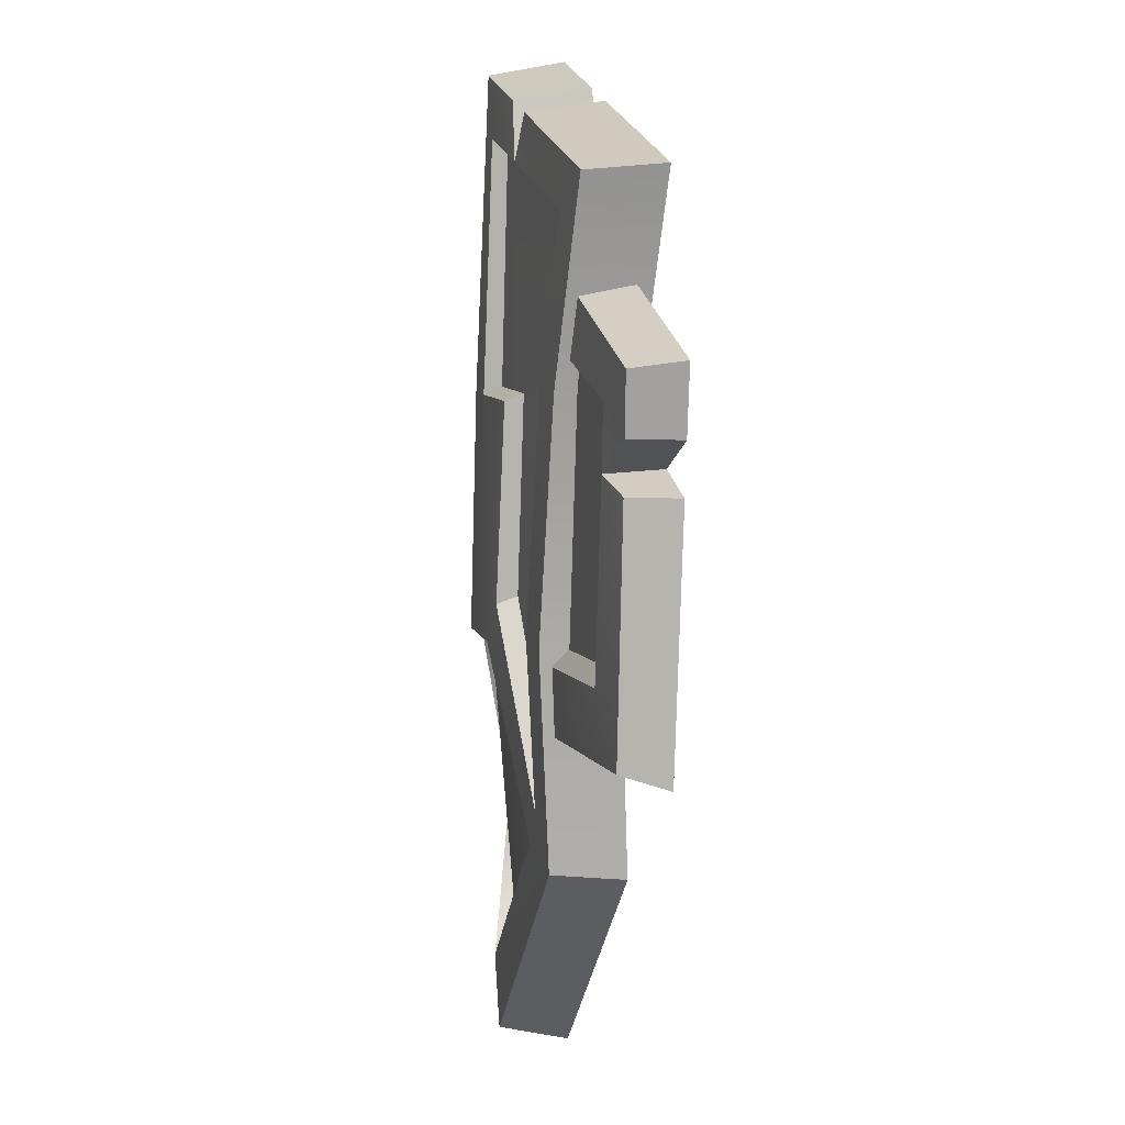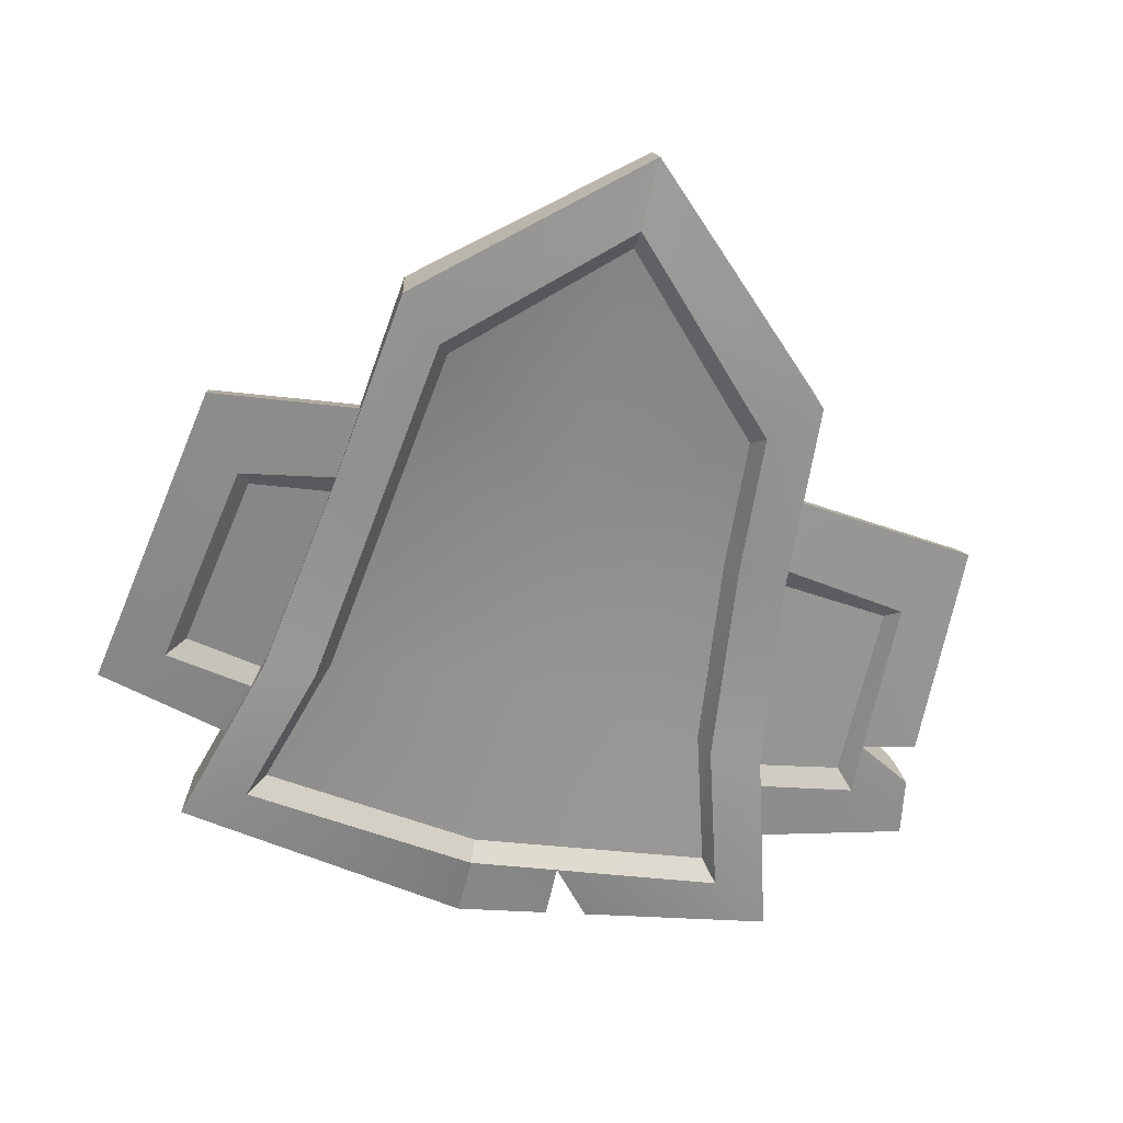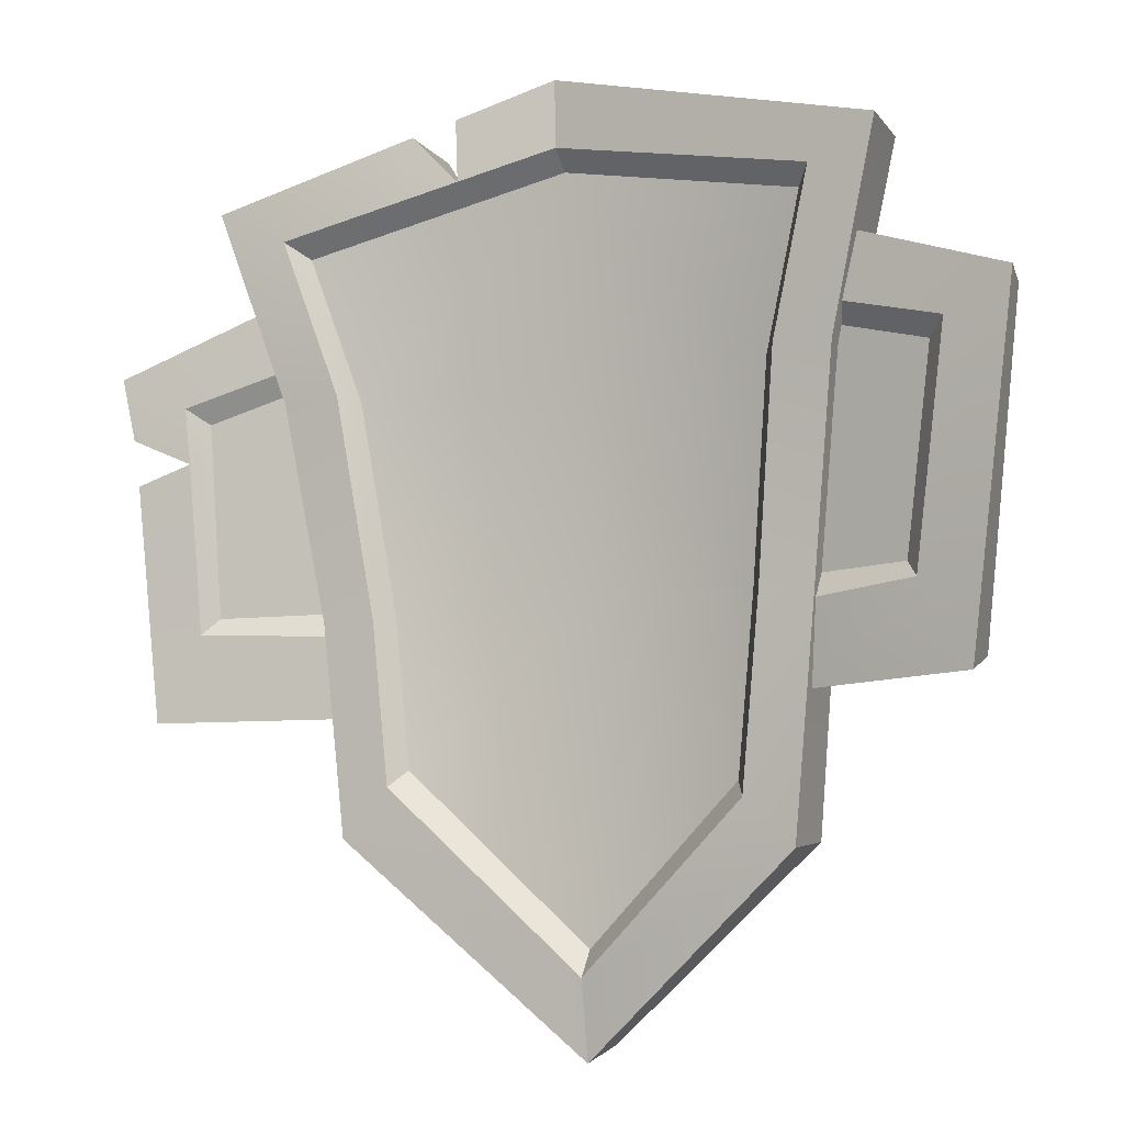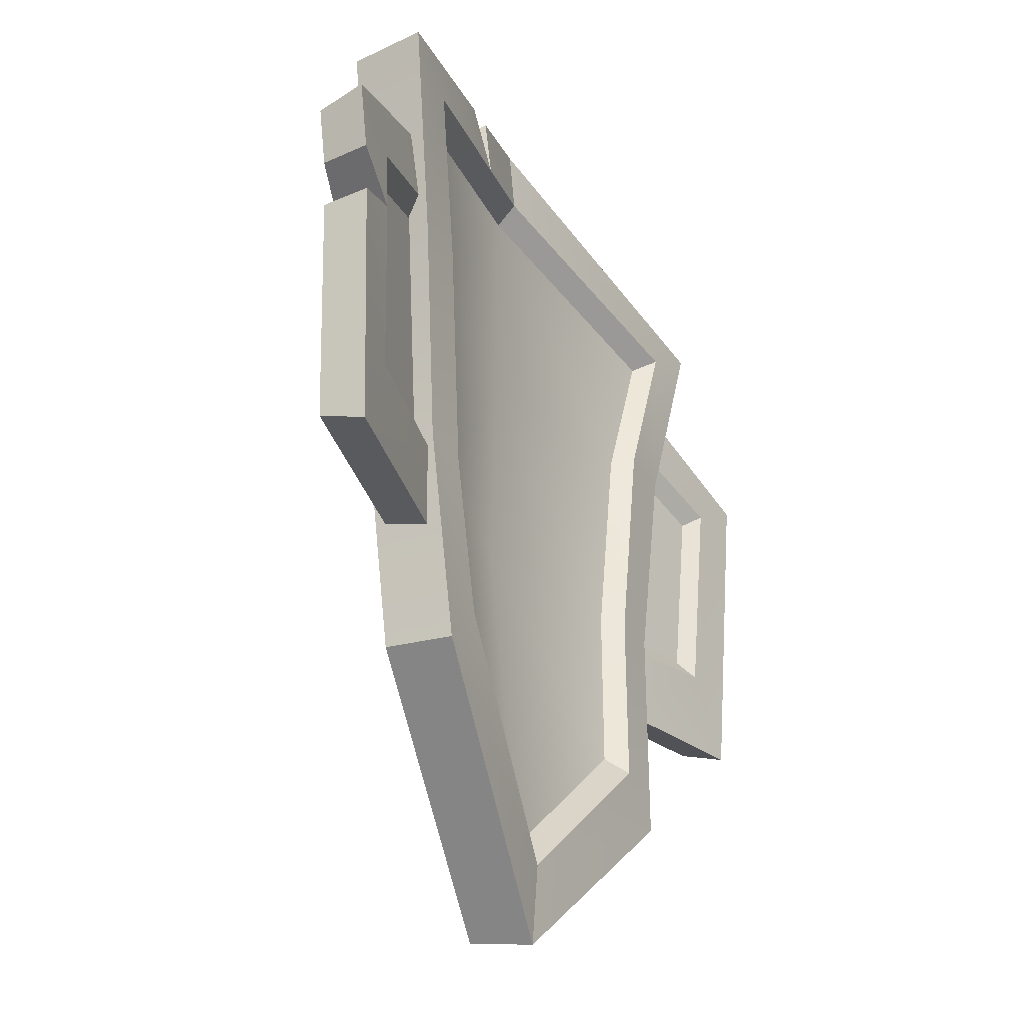
<metadata>
{"format":"obj","ext":"obj","renderer":"f3d","projection":"perspective","resolution":1024,"background":"white","views":[{"elev":5.0,"azim":83.7,"up":"+Y"},{"elev":-65.9,"azim":-16.1,"up":"+Z"},{"elev":-5.5,"azim":-156.6,"up":"+Y"},{"elev":-31.6,"azim":113.7,"up":"+Y"}]}
</metadata>
<code>
g meger3d_Char3_sundries_C2_4
v 0.2168 0.156 0.03082
v 0.2597 0.1512 0.02415
v 0.2223 -0.04982 0.03201
v 0.183 -0.04927 0.0381
v 0.1698 -0.1872 0.0298
v 0.2008 -0.2325 0.02183
v 0.2617 0.2893 0.01993
v 0.3167 0.3152 0.01051
v 0.1447 -0.2166 0.03162
v -0.01573 -0.3465 0.04662
v -0.01819 -0.4119 0.04266
v 0.07124 -0.06054 0.06022
v 0.1003 -0.02666 0.05477
v 0.0351 0.1437 0.05935
v -0.004997 -0.0573 0.06749
v 0.00326 0.1447 0.06322
v 0.04078 0.3563 0.05217
v 0.01431 0.4105 0.05297
v 0.1091 0.1403 0.04848
v 0.1019 0.3829 0.04068
v 0.1192 0.3325 0.04073
v 0.1415 0.3704 0.03512
v 0.04697 0.3468 0.03984
v 0.1134 0.1467 0.0331
v 0.03875 0.1504 0.0442
v 0.2525 0.2847 0.009009
v 0.2081 0.1563 0.01745
v 0.1048 -0.01944 0.03738
v 0.1724 -0.04874 0.02194
v 0.1573 -0.1809 0.01349
v -0.004581 -0.06469 0.04975
v 0.06607 -0.06816 0.04332
v 0.1381 -0.2166 0.01233
v -0.01473 -0.3415 0.02643
v -0.1502 -0.2277 0.001722
v -0.07454 -0.06253 0.03769
v 0.2008 -0.2325 0.02183
v -0.01624 -0.4234 -0.01744
v -0.01819 -0.4119 0.04266
v 0.204 -0.2371 -0.04059
v 0.2008 -0.2325 0.02183
v 0.2223 -0.04982 0.03201
v 0.2292 -0.04906 -0.03154
v 0.204 -0.2371 -0.04059
v 0.2597 0.1512 0.02415
v 0.2654 0.1461 -0.04003
v 0.3167 0.3152 0.01051
v 0.3245 0.3204 -0.05526
v 0.3167 0.3152 0.01051
v 0.1415 0.3704 0.03512
v 0.1461 0.3795 -0.02921
v 0.3245 0.3204 -0.05526
v -0.004997 -0.0573 0.06749
v 0.07124 -0.06054 0.06022
v 0.06607 -0.06816 0.04332
v -0.004581 -0.06469 0.04975
v -0.07454 -0.06253 0.03769
v -0.08043 -0.05447 0.05414
v 0.1447 -0.2166 0.03162
v 0.06607 -0.06816 0.04332
v 0.07124 -0.06054 0.06022
v 0.1381 -0.2166 0.01233
v -0.01573 -0.3465 0.04662
v 0.1381 -0.2166 0.01233
v 0.1447 -0.2166 0.03162
v -0.01473 -0.3415 0.02643
v 0.2168 0.156 0.03082
v 0.2525 0.2847 0.009009
v 0.2617 0.2893 0.01993
v 0.2081 0.1563 0.01745
v 0.1724 -0.04874 0.02194
v 0.183 -0.04927 0.0381
v 0.1573 -0.1809 0.01349
v 0.1698 -0.1872 0.0298
v 0.1003 -0.02666 0.05477
v 0.1573 -0.1809 0.01349
v 0.1698 -0.1872 0.0298
v 0.1573 -0.1809 0.01349
v 0.1003 -0.02666 0.05477
v 0.1048 -0.01944 0.03738
v 0.1091 0.1403 0.04848
v 0.1048 -0.01944 0.03738
v 0.1003 -0.02666 0.05477
v 0.1134 0.1467 0.0331
v 0.1091 0.1403 0.04848
v 0.0351 0.1437 0.05935
v 0.03875 0.1504 0.0442
v 0.1134 0.1467 0.0331
v 0.0351 0.1437 0.05935
v 0.04078 0.3563 0.05217
v 0.04697 0.3468 0.03984
v 0.03875 0.1504 0.0442
v 0.04697 0.3468 0.03984
v 0.04078 0.3563 0.05217
v 0.1192 0.3325 0.04073
v 0.2525 0.2847 0.009009
v 0.2617 0.2893 0.01993
v 0.2292 -0.04906 -0.03154
v 0.2654 0.1461 -0.04003
v 0.2137 0.1516 -0.04038
v 0.1801 -0.04814 -0.03321
v 0.1614 -0.1925 -0.04107
v 0.204 -0.2371 -0.04059
v -0.01314 -0.3522 -0.02381
v -0.01624 -0.4234 -0.01744
v 0.2622 0.2912 -0.05205
v 0.3245 0.3204 -0.05526
v 0.1461 0.3795 -0.02921
v 0.1028 0.3361 -0.02775
v 0.1067 0.3926 -0.02346
v 0.01501 0.3608 -0.01437
v 0.01731 0.4222 -0.01041
v 0.1992 0.146 -0.02071
v 0.1675 -0.04332 -0.01378
v 0.1801 -0.04814 -0.03321
v 0.2137 0.1516 -0.04038
v 0.1504 -0.1778 -0.02124
v 0.1614 -0.1925 -0.04107
v 0.2448 0.2774 -0.03166
v 0.2622 0.2912 -0.05205
v -0.01299 -0.3294 -0.004933
v 0.1614 -0.1925 -0.04107
v 0.1504 -0.1778 -0.02124
v -0.01314 -0.3522 -0.02381
v 0.1028 0.3361 -0.02775
v 0.01356 0.3428 0.003869
v 0.2448 0.2774 -0.03166
v 0.01501 0.3608 -0.01437
v 0.2622 0.2912 -0.05205
v 0.1675 -0.04332 -0.01378
v 0.1992 0.146 -0.02071
v 0.00581 0.1553 0.0101
v -0.002124 -0.03607 0.01699
v 0.1504 -0.1778 -0.02124
v -0.01299 -0.3294 -0.004933
v 0.01356 0.3428 0.003869
v 0.2448 0.2774 -0.03166
v -0.1688 -0.02985 -0.02725
v -0.1846 0.1613 -0.03608
v -0.1566 -0.1882 -0.0326
v -0.2186 0.2959 -0.05021
v 0.3557 0.09394 -0.0003253
v 0.4011 0.07987 -0.01039
v 0.343 -0.06483 0.002892
v 0.3865 -0.122 -0.007618
v 0.1921 -0.1201 0.02235
v 0.1943 -0.06352 0.02574
v 0.4054 0.1215 -0.01063
v 0.3613 0.1473 -0.0007355
v 0.4154 0.1712 -0.01
v 0.2599 0.2336 0.01279
v 0.2442 0.1832 0.01677
v 0.2408 0.1746 0.009963
v 0.3516 0.1409 -0.007204
v 0.3347 -0.05067 -0.008003
v 0.1932 -0.04991 0.01303
v 0.3865 -0.122 -0.007618
v 0.1871 -0.132 -0.01776
v 0.1921 -0.1201 0.02235
v 0.3878 -0.1349 -0.049
v 0.4131 0.1207 -0.0539
v 0.4054 0.1215 -0.01063
v 0.4154 0.1712 -0.01
v 0.4258 0.1772 -0.05399
v 0.4154 0.1712 -0.01
v 0.2599 0.2336 0.01279
v 0.2593 0.2458 -0.02992
v 0.4258 0.1772 -0.05399
v 0.1943 -0.06352 0.02574
v 0.1932 -0.04991 0.01303
v 0.3347 -0.05067 -0.008003
v 0.343 -0.06483 0.002892
v 0.3516 0.1409 -0.007204
v 0.3613 0.1473 -0.0007355
v 0.3557 0.09394 -0.0003253
v 0.3347 -0.05067 -0.008003
v 0.343 -0.06483 0.002892
v 0.2442 0.1832 0.01677
v 0.3613 0.1473 -0.0007355
v 0.3516 0.1409 -0.007204
v 0.2408 0.1746 0.009963
v 0.4131 0.1207 -0.0539
v 0.3637 0.1481 -0.04819
v 0.3586 0.09747 -0.04763
v 0.4258 0.1772 -0.05399
v 0.2593 0.2458 -0.02992
v 0.2406 0.1874 -0.02983
v 0.4078 0.07916 -0.05331
v 0.3468 -0.05634 -0.04414
v 0.3878 -0.1349 -0.049
v 0.1871 -0.132 -0.01776
v 0.189 -0.06095 -0.02032
v 0.189 -0.06095 -0.02032
v 0.3468 -0.05634 -0.04414
v 0.3351 -0.04142 -0.03012
v 0.1911 -0.03804 -0.007937
v 0.3586 0.09747 -0.04763
v 0.3351 -0.04142 -0.03012
v 0.3468 -0.05634 -0.04414
v 0.3456 0.1341 -0.03361
v 0.3637 0.1481 -0.04819
v 0.3456 0.1341 -0.03361
v 0.2406 0.1874 -0.02983
v 0.2363 0.1699 -0.01732
v 0.3637 0.1481 -0.04819
v 0.1911 -0.03804 -0.007937
v 0.3351 -0.04142 -0.03012
v 0.3456 0.1341 -0.03361
v 0.2363 0.1699 -0.01732
v -0.2274 -0.03182 0.01399
v -0.2479 0.1715 0.003813
v -0.2054 0.1729 0.01392
v -0.1888 -0.03438 0.02321
v -0.1808 -0.1959 0.0167
v -0.2145 -0.2386 0.006145
v -0.2385 0.3094 -0.0001012
v -0.2904 0.3395 -0.01381
v -0.1583 -0.2271 0.02043
v -0.01573 -0.3465 0.04662
v -0.01819 -0.4119 0.04266
v -0.08043 -0.05447 0.05414
v -0.1062 -0.01839 0.04649
v -0.02815 0.1462 0.05682
v -0.004997 -0.0573 0.06749
v 0.00326 0.1447 0.06322
v -0.01625 0.3586 0.04989
v 0.01431 0.4105 0.05297
v -0.1011 0.1487 0.04006
v -0.02218 0.3495 0.03707
v -0.03003 0.1532 0.04145
v -0.1036 0.1554 0.02441
v -0.2289 0.304 -0.01027
v -0.1957 0.1725 0.001277
v -0.1086 -0.0109 0.02883
v -0.1769 -0.03476 0.007954
v -0.1718 -0.1677 0.0003025
v -0.2145 -0.2386 0.006145
v -0.01819 -0.4119 0.04266
v -0.01624 -0.4234 -0.01744
v -0.2131 -0.2431 -0.05636
v -0.2145 -0.2386 0.006145
v -0.2131 -0.2431 -0.05636
v -0.2291 -0.03072 -0.0499
v -0.2274 -0.03182 0.01399
v -0.2479 0.1715 0.003813
v -0.2488 0.1667 -0.06063
v -0.2904 0.3395 -0.01381
v -0.2925 0.3451 -0.07997
v -0.2904 0.3395 -0.01381
v -0.2925 0.3451 -0.07997
v 0.01731 0.4222 -0.01041
v 0.01431 0.4105 0.05297
v -0.1502 -0.2277 0.001722
v -0.1583 -0.2271 0.02043
v -0.07454 -0.06253 0.03769
v -0.08043 -0.05447 0.05414
v -0.01573 -0.3465 0.04662
v -0.01473 -0.3415 0.02643
v -0.2385 0.3094 -0.0001012
v -0.2289 0.304 -0.01027
v -0.2054 0.1729 0.01392
v -0.1957 0.1725 0.001277
v -0.1769 -0.03476 0.007954
v -0.1888 -0.03438 0.02321
v -0.1718 -0.1677 0.0003025
v -0.1808 -0.1959 0.0167
v -0.1808 -0.1959 0.0167
v -0.1718 -0.1677 0.0003025
v -0.1062 -0.01839 0.04649
v -0.1086 -0.0109 0.02883
v -0.1062 -0.01839 0.04649
v -0.1086 -0.0109 0.02883
v -0.1011 0.1487 0.04006
v -0.1036 0.1554 0.02441
v -0.03003 0.1532 0.04145
v -0.02815 0.1462 0.05682
v -0.1011 0.1487 0.04006
v -0.1036 0.1554 0.02441
v -0.02815 0.1462 0.05682
v -0.03003 0.1532 0.04145
v -0.02218 0.3495 0.03707
v -0.01625 0.3586 0.04989
v -0.2289 0.304 -0.01027
v -0.2385 0.3094 -0.0001012
v -0.02218 0.3495 0.03707
v -0.01625 0.3586 0.04989
v -0.2291 -0.03072 -0.0499
v -0.1802 -0.03372 -0.04765
v -0.197 0.168 -0.05683
v -0.2488 0.1667 -0.06063
v -0.1672 -0.202 -0.05329
v -0.2131 -0.2431 -0.05636
v -0.01314 -0.3522 -0.02381
v -0.01624 -0.4234 -0.01744
v -0.2331 0.3111 -0.07189
v -0.2925 0.3451 -0.07997
v 0.01731 0.4222 -0.01041
v 0.01501 0.3608 -0.01437
v -0.1802 -0.03372 -0.04765
v -0.1688 -0.02985 -0.02725
v -0.1846 0.1613 -0.03608
v -0.197 0.168 -0.05683
v -0.1566 -0.1882 -0.0326
v -0.1672 -0.202 -0.05329
v -0.2186 0.2959 -0.05021
v -0.2331 0.3111 -0.07189
v -0.01299 -0.3294 -0.004933
v -0.1566 -0.1882 -0.0326
v -0.1672 -0.202 -0.05329
v -0.01314 -0.3522 -0.02381
v -0.2186 0.2959 -0.05021
v 0.01356 0.3428 0.003869
v 0.01501 0.3608 -0.01437
v -0.2331 0.3111 -0.07189
v -0.3983 0.2038 -0.04259
v -0.3206 -0.03828 -0.02369
v -0.3676 -0.09178 -0.03782
v -0.3471 0.1757 -0.02911
v -0.2023 -0.1043 0.006554
v -0.2001 -0.04773 0.009942
v -0.2407 0.2537 -0.007265
v -0.2294 0.2022 -0.002205
v -0.3104 -0.02485 -0.03384
v -0.3376 0.1685 -0.03481
v -0.2261 0.1933 -0.008736
v -0.197 -0.03429 -0.002597
v -0.3676 -0.09178 -0.03782
v -0.2023 -0.1043 0.006554
v -0.195 -0.1167 -0.03307
v -0.3667 -0.1047 -0.07922
v -0.3676 -0.09178 -0.03782
v -0.4046 0.2104 -0.08725
v -0.3983 0.2038 -0.04259
v -0.3667 -0.1047 -0.07922
v -0.3983 0.2038 -0.04259
v -0.4046 0.2104 -0.08725
v -0.2356 0.2656 -0.04975
v -0.2407 0.2537 -0.007265
v -0.3206 -0.03828 -0.02369
v -0.3104 -0.02485 -0.03384
v -0.2001 -0.04773 0.009942
v -0.197 -0.03429 -0.002597
v -0.3471 0.1757 -0.02911
v -0.3376 0.1685 -0.03481
v -0.3104 -0.02485 -0.03384
v -0.3206 -0.03828 -0.02369
v -0.3376 0.1685 -0.03481
v -0.3471 0.1757 -0.02911
v -0.2294 0.2022 -0.002205
v -0.2261 0.1933 -0.008736
v -0.32 -0.02965 -0.07085
v -0.3457 0.1765 -0.07661
v -0.4046 0.2104 -0.08725
v -0.3667 -0.1047 -0.07922
v -0.195 -0.1167 -0.03307
v -0.191 -0.04574 -0.03554
v -0.2356 0.2656 -0.04975
v -0.2217 0.2059 -0.04835
v -0.3083 -0.01567 -0.05589
v -0.32 -0.02965 -0.07085
v -0.191 -0.04574 -0.03554
v -0.1923 -0.02269 -0.0233
v -0.32 -0.02965 -0.07085
v -0.3083 -0.01567 -0.05589
v -0.3301 0.1611 -0.06067
v -0.3457 0.1765 -0.07661
v -0.3301 0.1611 -0.06067
v -0.2199 0.1881 -0.03559
v -0.2217 0.2059 -0.04835
v -0.3457 0.1765 -0.07661
v -0.3083 -0.01567 -0.05589
v -0.1923 -0.02269 -0.0233
v -0.2199 0.1881 -0.03559
v -0.3301 0.1611 -0.06067
v 0.1019 0.3829 0.04068
v 0.01431 0.4105 0.05297
v 0.01731 0.4222 -0.01041
v 0.1067 0.3926 -0.02346
v 0.1415 0.3704 0.03512
v 0.1192 0.3325 0.04073
v 0.1028 0.3361 -0.02775
v 0.1461 0.3795 -0.02921
v 0.1019 0.3829 0.04068
v 0.1028 0.3361 -0.02775
v 0.1192 0.3325 0.04073
v 0.1028 0.3361 -0.02775
v 0.1019 0.3829 0.04068
v 0.1067 0.3926 -0.02346
v 0.3865 -0.122 -0.007618
v 0.4011 0.07987 -0.01039
v 0.4078 0.07916 -0.05331
v 0.3878 -0.1349 -0.049
v 0.4011 0.07987 -0.01039
v 0.3557 0.09394 -0.0003253
v 0.3586 0.09747 -0.04763
v 0.4078 0.07916 -0.05331
v 0.4054 0.1215 -0.01063
v 0.3586 0.09747 -0.04763
v 0.3557 0.09394 -0.0003253
v 0.4054 0.1215 -0.01063
v 0.4131 0.1207 -0.0539
v 0.3586 0.09747 -0.04763
g meger3d_Char3_sundries_C2_4_0
f 3 2 1
f 1 4 3
f 3 4 5
f 5 6 3
f 1 2 7
f 8 7 2
f 5 9 6
f 6 9 10
f 6 10 11
f 12 9 5
f 5 13 12
f 13 14 12
f 15 12 14
f 14 16 15
f 16 14 17
f 16 17 18
f 19 14 13
f 18 17 20
f 21 20 17
f 7 8 22
f 22 21 7
f 25 24 23
f 23 24 26
f 24 27 26
f 27 24 28
f 27 28 29
f 29 28 30
f 33 32 31
f 31 34 33
f 35 34 31
f 31 36 35
f 39 38 37
f 38 40 37
f 43 42 41
f 41 44 43
f 42 43 45
f 43 46 45
f 45 46 47
f 46 48 47
f 51 50 49
f 49 52 51
f 55 54 53
f 53 56 55
f 57 56 53
f 53 58 57
f 61 60 59
f 60 62 59
f 65 64 63
f 64 66 63
f 69 68 67
f 68 70 67
f 67 70 71
f 71 72 67
f 72 71 73
f 73 74 72
f 77 76 75
f 80 79 78
f 83 82 81
f 84 81 82
f 87 86 85
f 85 88 87
f 91 90 89
f 89 92 91
f 95 94 93
f 93 96 95
f 97 95 96
f 100 99 98
f 98 101 100
f 102 101 98
f 98 103 102
f 104 102 103
f 105 104 103
f 106 99 100
f 107 99 106
f 108 107 106
f 106 109 108
f 111 110 109
f 110 111 112
f 115 114 113
f 113 116 115
f 114 115 117
f 118 117 115
f 116 113 119
f 119 120 116
f 123 122 121
f 124 121 122
f 127 126 125
f 128 125 126
f 129 127 125
f 132 131 130
f 130 133 132
f 133 130 134
f 134 135 133
f 131 132 136
f 136 137 131
f 132 133 138
f 138 139 132
f 136 132 139
f 140 138 133
f 133 135 140
f 139 141 136
f 144 143 142
f 143 144 145
f 146 145 144
f 144 147 146
f 149 142 148
f 148 150 149
f 149 150 151
f 151 152 149
f 155 154 153
f 153 156 155
f 159 158 157
f 158 160 157
f 163 162 161
f 161 164 163
f 167 166 165
f 165 168 167
f 171 170 169
f 169 172 171
f 175 174 173
f 173 176 175
f 177 175 176
f 180 179 178
f 178 181 180
f 184 183 182
f 185 182 183
f 186 185 183
f 183 187 186
f 189 184 188
f 188 190 189
f 189 190 191
f 191 192 189
f 195 194 193
f 193 196 195
f 199 198 197
f 198 200 197
f 201 197 200
f 204 203 202
f 205 202 203
f 208 207 206
f 206 209 208
f 212 211 210
f 210 213 212
f 214 213 210
f 210 215 214
f 211 212 216
f 211 216 217
f 218 214 215
f 219 218 215
f 220 219 215
f 214 218 221
f 221 222 214
f 223 222 221
f 223 221 224
f 224 225 223
f 223 225 226
f 227 226 225
f 227 217 216
f 216 226 227
f 223 228 222
f 231 230 229
f 231 229 232
f 232 233 231
f 231 233 234
f 235 234 233
f 234 235 236
f 239 238 237
f 237 240 239
f 243 242 241
f 241 244 243
f 243 244 245
f 245 246 243
f 246 245 247
f 247 248 246
f 251 250 249
f 249 252 251
f 255 254 253
f 254 255 256
f 253 254 257
f 257 258 253
f 261 260 259
f 261 262 260
f 263 262 261
f 261 264 263
f 265 263 264
f 264 266 265
f 269 268 267
f 269 270 268
f 273 272 271
f 273 274 272
f 277 276 275
f 275 278 277
f 281 280 279
f 279 282 281
f 285 284 283
f 284 285 286
f 289 288 287
f 287 290 289
f 287 288 291
f 291 292 287
f 293 292 291
f 294 292 293
f 295 289 290
f 296 295 290
f 295 296 297
f 297 298 295
f 301 300 299
f 299 302 301
f 299 300 303
f 303 304 299
f 305 301 302
f 302 306 305
f 309 308 307
f 309 307 310
f 313 312 311
f 311 314 313
f 317 316 315
f 316 318 315
f 316 317 319
f 319 320 316
f 321 315 318
f 318 322 321
f 325 324 323
f 323 326 325
f 329 328 327
f 327 330 329
f 333 332 331
f 334 331 332
f 337 336 335
f 335 338 337
f 341 340 339
f 340 341 342
f 345 344 343
f 343 346 345
f 349 348 347
f 347 350 349
f 353 352 351
f 351 354 353
f 355 354 351
f 351 356 355
f 352 353 357
f 357 358 352
f 361 360 359
f 359 362 361
f 365 364 363
f 363 366 365
f 369 368 367
f 367 370 369
f 373 372 371
f 371 374 373
f 377 376 375
f 375 378 377
f 381 380 379
f 379 382 381
f 385 384 383
f 388 387 386
f 391 390 389
f 389 392 391
f 395 394 393
f 393 396 395
f 399 398 397
f 402 401 400

</code>
